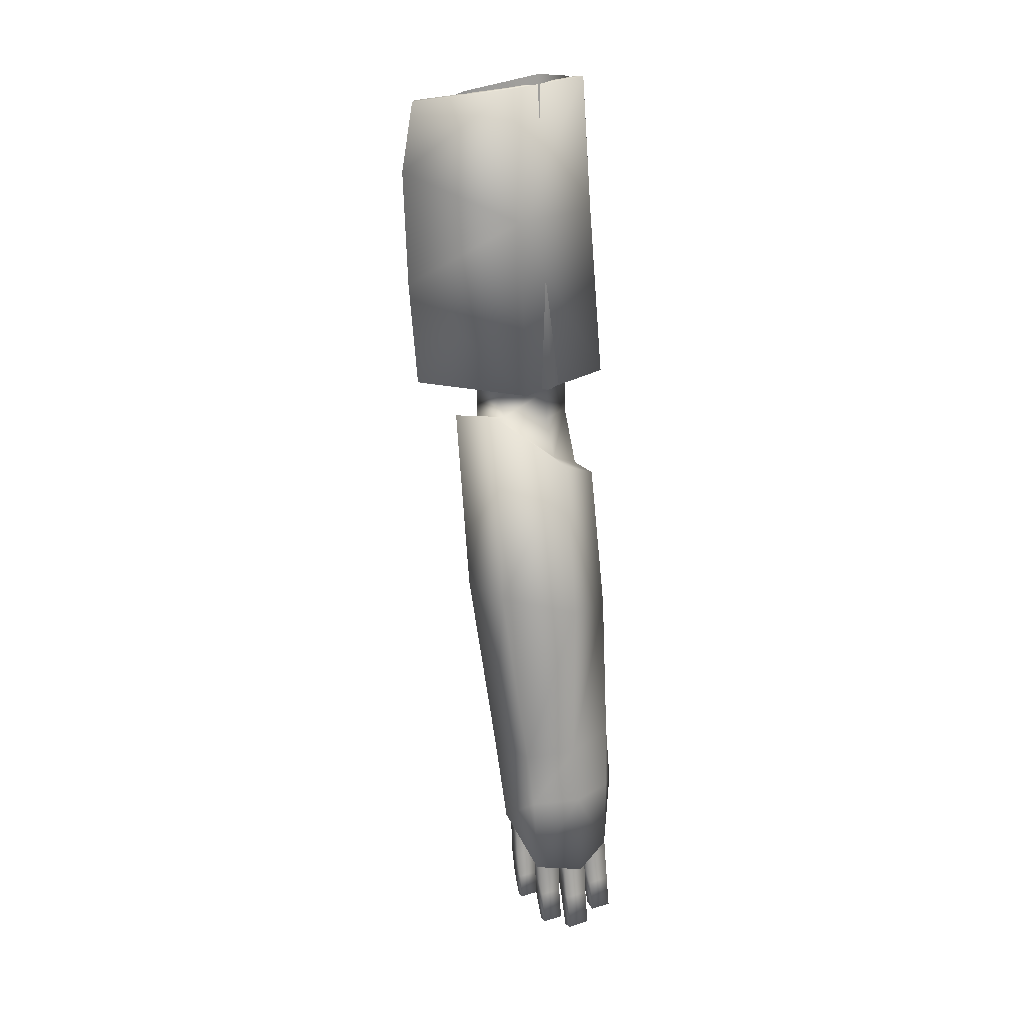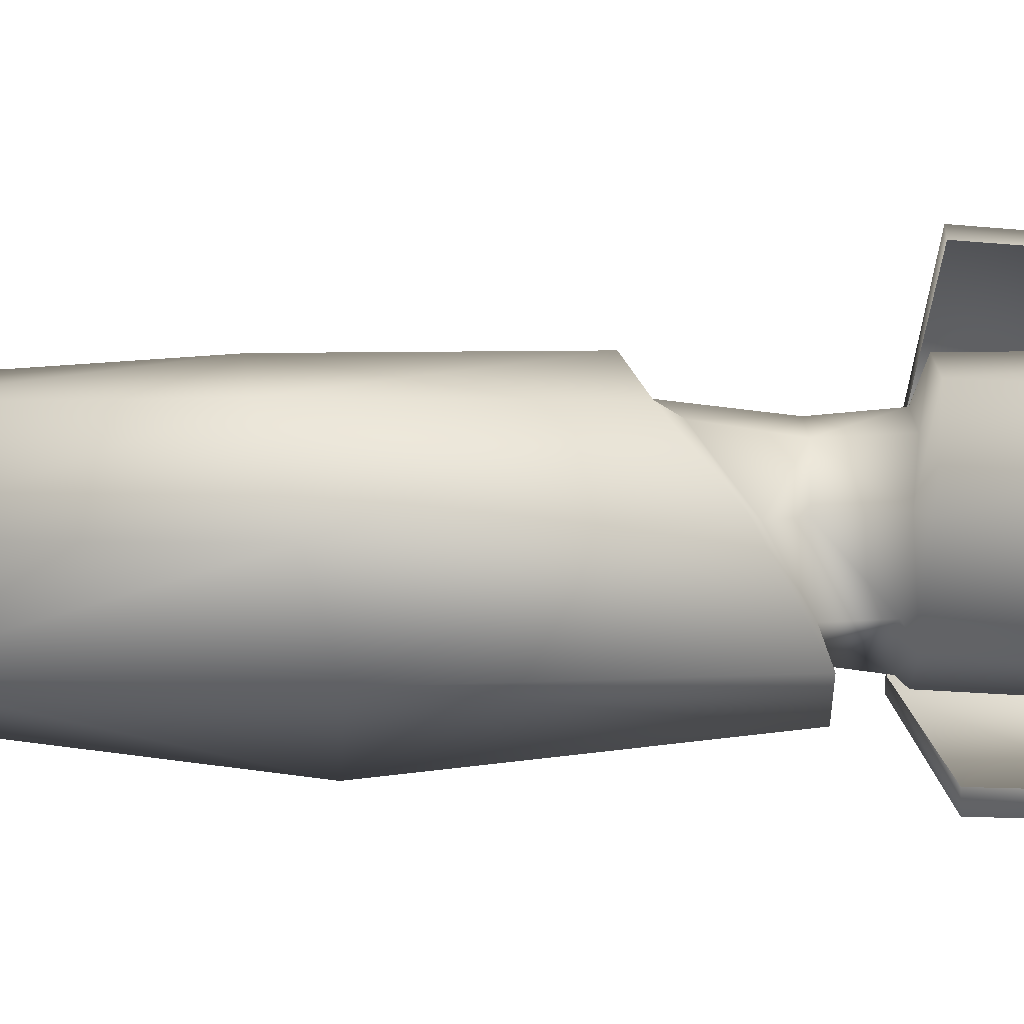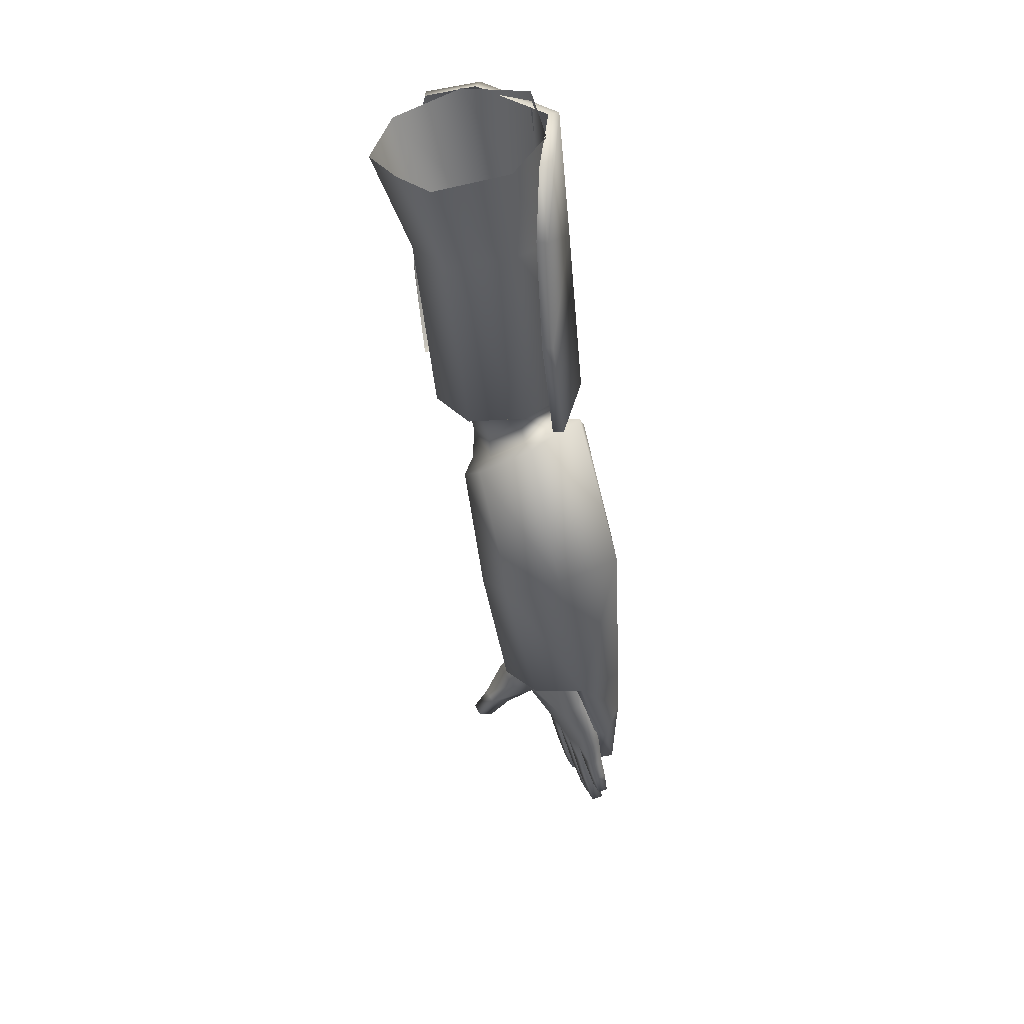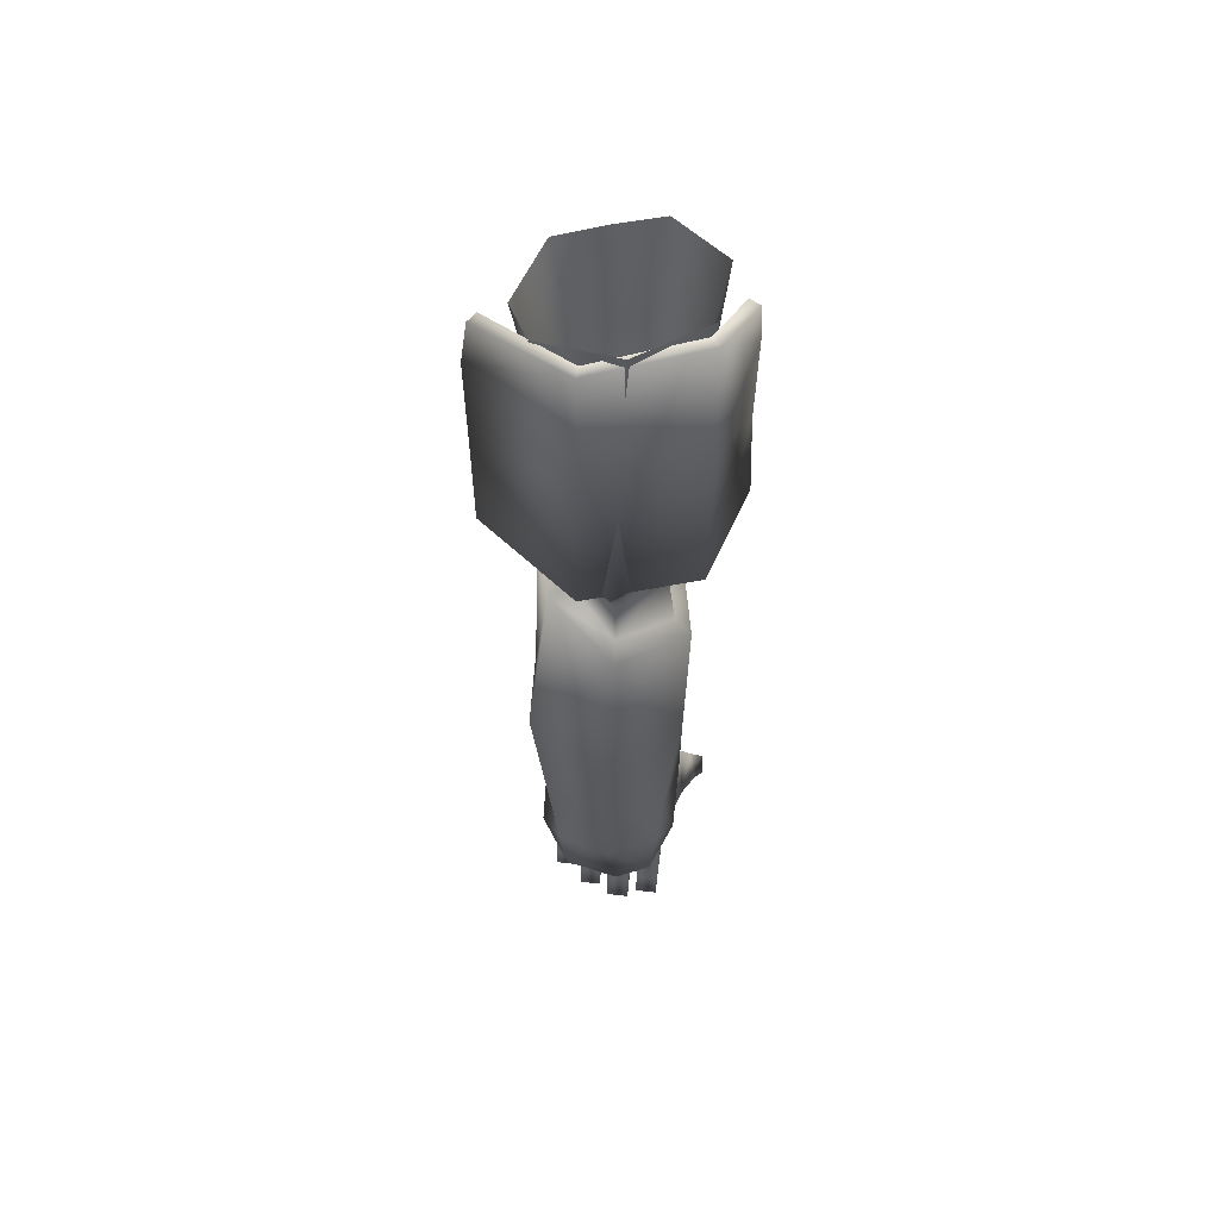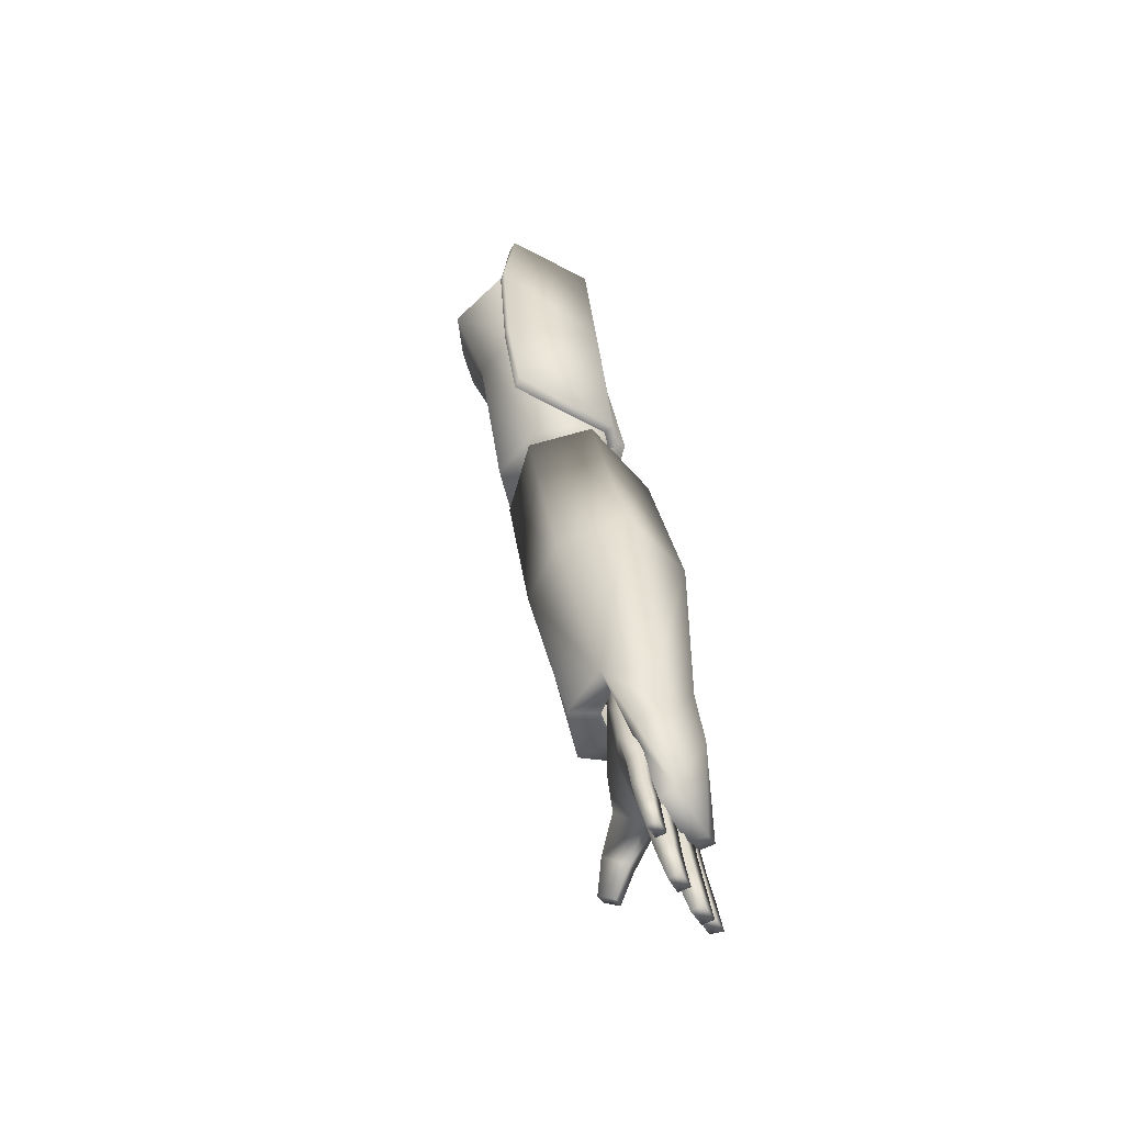
<metadata>
{"format":"obj","ext":"obj","renderer":"f3d","projection":"perspective","resolution":1024,"background":"white","views":[{"elev":22.3,"azim":-117.7,"up":"+Y"},{"elev":-34.9,"azim":80.9,"up":"+Z"},{"elev":35.2,"azim":156.7,"up":"+Y"},{"elev":64.6,"azim":-83.3,"up":"+Y"},{"elev":-49.2,"azim":-153.4,"up":"+Y"}]}
</metadata>
<code>
v  0.0559 0.0052 0.0203
v  0.0047 -0.0702 0.0475
v  0.0275 -0.0701 0.0122
v  0.0222 0.0147 0.0602
v  -0.0448 -0.0671 0.05
v  -0.0317 0.0305 0.0564
v  -0.0774 -0.0643 0.0076
v  -0.0684 0.0402 0.0083
v  -0.0555 0.0295 -0.0491
v  -0.0611 -0.0636 -0.039
v  -0.0216 0.0135 -0.066
v  -0.0264 -0.0625 -0.0492
v  0.0343 0.0029 -0.0497
v  0.0159 -0.0687 -0.0332
v  0.0477 0.0023 -0.0143
v  0.0095 -0.2114 0.0161
v  -0.0015 -0.2126 -0.0251
v  -0.0424 -0.2091 -0.0439
v  -0.0765 -0.204 -0.0345
v  -0.1019 -0.2027 0.0034
v  -0.0887 -0.2082 0.0066
v  -0.0736 -0.2091 -0.0319
v  -0.0646 -0.2044 0.05
v  -0.058 -0.2097 0.0407
v  -0.0158 -0.2079 0.0444
v  -0.0146 -0.2129 0.0138
v  -0.0262 -0.2126 0.0315
v  -0.0187 -0.2149 -0.0114
v  -0.0425 -0.2144 -0.033
v  -0.0792 -0.2287 -0.0271
v  -0.092 -0.2315 0.0048
v  -0.063 -0.2364 0.0379
v  -0.0343 -0.243 0.0304
v  -0.0206 -0.2442 0.0126
v  -0.1018 -0.2616 0.0065
v  -0.0708 -0.283 0.0441
v  -0.0214 -0.2808 0.0158
v  -0.0421 -0.2866 0.0374
v  -0.0455 -0.2383 -0.0348
v  -0.0245 -0.2441 -0.0126
v  -0.0242 -0.2585 -0.0156
v  -0.0111 -0.265 -0.0233
v  -0.0133 -0.2917 0.0156
v  -0.0337 -0.3908 -0.0316
v  -0.0696 -0.373 -0.0555
v  -0.0987 -0.5116 -0.0467
v  -0.0622 -0.5158 -0.0246
v  -0.0434 -0.234 -0.0532
v  -0.1248 -0.3668 -0.0527
v  -0.1391 -0.5112 -0.037
v  -0.1466 -0.382 0.0032
v  -0.1467 -0.5115 0.0033
v  -0.119 -0.2636 0.007
v  -0.0924 -0.2249 -0.0396
v  -0.0772 -0.292 0.0568
v  -0.0344 -0.2981 0.0482
v  -0.1013 -0.4021 0.0562
v  -0.1277 -0.5118 0.0463
v  -0.028 -0.4067 0.0137
v  -0.0531 -0.4063 0.0482
v  -0.051 -0.5204 0.0152
v  -0.0928 -0.5117 0.0559
v  -0.0792 -0.5165 0.0143
v  -0.0903 -0.5207 0.0432
v  -0.1197 -0.5652 0.0556
v  -0.1347 -0.5613 0.0432
v  -0.1521 -0.5571 0.0052
v  -0.1432 -0.5555 -0.0326
v  -0.1081 -0.5672 0.0489
v  -0.1259 -0.6181 0.0385
v  -0.14 -0.6162 0.0393
v  -0.1307 -0.6329 0.0118
v  -0.1458 -0.6326 0.0127
v  -0.1274 -0.6224 -0.0242
v  -0.1413 -0.6206 -0.0281
v  -0.1172 -0.573 -0.0372
v  -0.1232 -0.5719 -0.0486
v  -0.0973 -0.5123 -0.0257
v  -0.082 -0.5136 -0.0112
v  -0.1267 -0.5676 0.0079
v  -0.1286 -0.6047 0.0262
v  -0.1243 -0.5685 0.0321
v  -0.1282 -0.6033 0.0038
v  -0.1244 -0.6026 0.0475
v  -0.1113 -0.5737 0.0516
v  -0.1266 -0.597 -0.0202
v  -0.1252 -0.5672 -0.0179
v  -0.1166 -0.5381 0.0352
v  -0.091 -0.5337 0.0516
v  -0.0984 -0.5019 0.0342
v  -0.1133 -0.5015 0.028
v  -0.1254 -0.5372 0.0097
v  -0.119 -0.5025 0.0097
v  -0.1195 -0.5362 -0.0176
v  -0.113 -0.502 -0.0141
v  -0.1009 -0.5042 -0.023
v  -0.1114 -0.5384 -0.0317
v  -0.1021 -0.5415 -0.0345
v  -0.0839 -0.5035 0.0306
v  -0.069 -0.5305 0.0466
v  -0.0617 -0.5491 0.0556
v  -0.0791 -0.5058 0.0186
v  -0.0792 -0.4603 0.0247
v  -0.0731 -0.4609 0.0134
v  -0.0692 -0.5388 0.0247
v  -0.1175 -0.5659 -0.0364
v  -0.1062 -0.5691 -0.0377
v  -0.1223 -0.5904 -0.0377
v  -0.1121 -0.5942 -0.038
v  -0.0671 -0.5607 0.0368
v  -0.0945 -0.4602 0.0304
v  -0.1087 -0.4598 0.0251
v  -0.1268 -0.6156 -0.0222
v  -0.1252 -0.6132 -0.038
v  -0.115 -0.6157 -0.0385
v  -0.0503 -0.582 0.0631
v  -0.0514 -0.5849 0.0501
v  -0.0426 -0.6079 0.0615
v  -0.042 -0.6054 0.0727
v  -0.0677 -0.5913 0.0683
v  -0.09 -0.567 0.06
v  -0.0879 -0.5763 0.0413
v  -0.0986 -0.5868 0.0464
v  -0.1082 -0.6078 0.0474
v  -0.1293 -0.6314 0.0467
v  -0.1308 -0.6324 0.0281
v  -0.1148 -0.6347 0.0472
v  -0.0701 -0.5949 0.0555
v  -0.0555 -0.6141 0.0641
v  -0.0536 -0.6107 0.0751
v  -0.1346 -0.6583 0.0463
v  -0.1347 -0.6586 0.0292
v  -0.1389 -0.6835 0.0462
v  -0.139 -0.6833 0.0293
v  -0.1288 -0.683 0.0304
v  -0.1289 -0.6832 0.0451
v  -0.1217 -0.6599 0.0464
v  -0.1091 -0.6027 -0.0208
v  -0.0936 -0.5649 -0.0121
v  -0.1091 -0.6106 0.0019
v  -0.0862 -0.507 -0.0106
v  -0.0808 -0.4614 -0.0129
v  -0.097 -0.4594 -0.02
v  -0.1146 -0.6318 -0.0197
v  -0.1147 -0.6344 0.0002
v  -0.1137 -0.6188 -0.0221
v  -0.1211 -0.6589 -0.0184
v  -0.1211 -0.659 -0.0014
v  -0.1283 -0.6838 -0.0169
v  -0.1285 -0.6842 -0.0029
v  -0.119 -0.6358 -0.0382
v  -0.1187 -0.6362 -0.0234
v  -0.1241 -0.6545 -0.037
v  -0.1243 -0.6547 -0.0248
v  -0.1104 -0.6131 0.026
v  -0.1156 -0.6369 0.0276
v  -0.1168 -0.6388 0.0041
v  -0.1172 -0.6397 0.0243
v  -0.1218 -0.6602 0.0291
v  -0.1248 -0.667 0.0052
v  -0.1248 -0.6668 0.0228
v  -0.1332 -0.6951 0.0052
v  -0.1334 -0.6942 0.0214
v  -0.1079 -0.4583 -0.0126
v  -0.1123 -0.4586 0.0073
v  -0.1325 -0.6352 0.0239
v  -0.1375 -0.6643 0.0227
v  -0.1421 -0.6924 0.0226
v  -0.1324 -0.6349 0.0043
v  -0.1375 -0.6645 0.0046
v  -0.1422 -0.6924 0.0047
v  -0.1291 -0.6283 -0.0189
v  -0.1296 -0.6304 0.0003
v  -0.1331 -0.6566 -0.0182
v  -0.1331 -0.6567 -0.0015
v  -0.1373 -0.6823 -0.0017
v  -0.1373 -0.6821 -0.0181
v  -0.1294 -0.6342 -0.0235
v  -0.132 -0.6531 -0.0238
v  -0.132 -0.6529 -0.0381
v  -0.1293 -0.6339 -0.0381
v  -0.0894 -0.0682 -0.0194
v  -0.0491 0.0322 0.0591
v  -0.0791 0.0325 -0.0194
v  -0.0586 -0.0724 0.062
v  -0.0781 -0.2025 0.063
v  -0.1027 -0.2051 -0.0192
v  -0.0375 -0.0311 -0.0938
v  -0.0427 0.022 -0.0867
v  -0.0431 -0.1193 -0.0932
v  -0.0538 -0.1967 -0.0916
v  0.0029 -0.0365 0.0817
v  -0.0123 0.0226 0.0796
v  0.001 -0.1257 0.0819
v  -0.007 -0.2036 0.0861
v  -0.0084 0.0226 0.0717
v  0.0066 -0.0366 0.0736
v  0.0042 -0.126 0.0736
v  -0.004 -0.2039 0.0778
v  -0.072 -0.2034 0.0567
v  -0.0943 -0.2063 -0.0187
v  -0.0472 -0.1979 -0.0858
v  -0.0367 -0.1202 -0.0871
v  -0.0309 -0.0314 -0.088
v  -0.0355 0.0223 -0.0815
v  -0.0706 0.0321 -0.0187
v  -0.0427 0.0317 0.053
o BrazoD
g BrazoD
f 1 2 3
f 4 2 1
f 4 5 2
f 6 5 4
f 6 7 5
f 8 7 6
f 8 9 7
f 7 9 10
f 11 10 9
f 12 10 11
f 11 13 12
f 12 13 14
f 15 14 13
f 3 14 15
f 3 2 16
f 14 3 17
f 17 3 16
f 18 14 17
f 12 14 18
f 12 18 10
f 19 7 10
f 10 18 19
f 20 7 19
f 19 21 20
f 22 21 19
f 19 18 22
f 21 23 20
f 24 23 21
f 23 7 20
f 5 7 23
f 23 25 5
f 24 25 23
f 16 2 25
f 5 25 2
f 16 25 26
f 26 25 27
f 27 25 24
f 17 28 18
f 17 16 28
f 18 28 29
f 22 18 29
f 28 16 26
f 30 21 22
f 31 21 30
f 32 21 31
f 24 21 32
f 33 24 32
f 27 24 33
f 34 27 33
f 26 27 34
f 35 32 31
f 36 32 35
f 33 37 34
f 38 37 33
f 32 38 33
f 36 38 32
f 35 31 30
f 30 29 39
f 29 40 39
f 28 40 29
f 40 28 34
f 34 28 26
f 34 41 40
f 41 39 40
f 37 41 34
f 22 29 30
f 42 39 41
f 41 37 42
f 42 37 43
f 42 43 44
f 45 42 44
f 44 46 45
f 47 46 44
f 48 42 45
f 46 49 45
f 50 49 46
f 50 51 49
f 52 51 50
f 53 49 51
f 54 49 53
f 54 45 49
f 48 45 54
f 53 35 54
f 54 35 30
f 55 35 53
f 53 51 55
f 36 35 55
f 56 36 55
f 38 36 56
f 43 38 56
f 37 38 43
f 51 52 57
f 55 51 57
f 57 52 58
f 43 56 59
f 59 56 60
f 60 55 57
f 56 55 60
f 61 59 60
f 57 62 60
f 58 62 57
f 62 61 60
f 61 62 63
f 63 62 64
f 62 58 65
f 62 65 64
f 65 58 66
f 58 52 66
f 66 52 67
f 67 52 68
f 68 52 50
f 64 65 69
f 65 70 69
f 71 70 65
f 67 71 66
f 71 65 66
f 71 72 70
f 73 72 71
f 73 71 67
f 73 74 72
f 75 74 73
f 75 67 68
f 73 67 75
f 75 76 74
f 77 76 75
f 75 68 77
f 46 76 77
f 68 46 77
f 50 46 68
f 78 76 46
f 78 47 79
f 46 47 78
f 47 61 79
f 79 61 63
f 61 47 59
f 59 47 44
f 44 43 59
f 48 39 42
f 48 30 39
f 54 30 48
f 15 1 3
f 80 81 82
f 83 81 80
f 84 82 81
f 85 82 84
f 80 86 83
f 87 86 80
f 88 82 85
f 85 89 88
f 90 88 89
f 91 88 90
f 91 92 88
f 92 82 88
f 80 82 92
f 93 92 91
f 93 94 92
f 80 94 87
f 92 94 80
f 95 94 93
f 95 96 94
f 94 96 97
f 97 87 94
f 96 98 97
f 90 89 99
f 99 89 100
f 89 101 100
f 99 100 102
f 102 103 99
f 104 103 102
f 102 100 105
f 98 106 97
f 107 106 98
f 106 107 108
f 108 107 109
f 106 108 87
f 106 87 97
f 87 108 86
f 105 100 110
f 110 100 101
f 111 99 103
f 90 99 111
f 112 90 111
f 91 90 112
f 108 113 86
f 114 113 108
f 108 115 114
f 109 115 108
f 101 116 110
f 110 116 117
f 116 118 117
f 119 118 116
f 116 120 119
f 116 121 120
f 101 121 116
f 121 101 89
f 121 89 85
f 121 85 122
f 122 85 123
f 84 123 85
f 124 123 84
f 84 125 124
f 84 81 125
f 125 81 126
f 124 125 127
f 122 128 121
f 121 128 120
f 129 120 128
f 130 120 129
f 129 118 130
f 130 118 119
f 125 126 131
f 125 131 127
f 131 126 132
f 132 133 131
f 134 133 132
f 134 135 133
f 133 135 136
f 133 137 131
f 127 131 137
f 136 137 133
f 119 120 130
f 138 139 140
f 139 138 107
f 98 139 107
f 98 141 139
f 96 141 98
f 141 105 139
f 102 105 141
f 102 141 104
f 104 141 142
f 96 142 141
f 107 138 109
f 143 142 96
f 138 140 144
f 144 140 145
f 109 138 115
f 115 138 146
f 144 145 147
f 147 145 148
f 148 149 147
f 150 149 148
f 115 146 151
f 151 146 152
f 152 153 151
f 154 153 152
f 155 123 124
f 122 123 155
f 155 124 156
f 156 124 127
f 140 122 155
f 140 155 157
f 157 155 158
f 139 122 140
f 105 122 139
f 110 122 105
f 110 117 122
f 122 117 128
f 117 118 128
f 128 118 129
f 127 137 156
f 156 137 159
f 159 137 135
f 135 137 136
f 157 158 160
f 160 158 161
f 160 161 162
f 162 161 163
f 95 143 96
f 164 143 95
f 95 165 164
f 93 165 95
f 165 93 112
f 112 93 91
f 134 159 135
f 132 159 134
f 132 156 159
f 126 156 132
f 81 156 126
f 155 156 81
f 81 158 155
f 166 158 81
f 166 167 158
f 158 167 161
f 168 161 167
f 163 161 168
f 83 166 81
f 169 166 83
f 166 169 167
f 167 169 170
f 170 168 167
f 171 168 170
f 171 163 168
f 162 163 171
f 83 172 173
f 86 172 83
f 172 174 173
f 173 174 175
f 174 176 175
f 177 176 174
f 177 149 176
f 176 149 150
f 83 157 169
f 140 157 83
f 157 160 169
f 169 160 170
f 162 170 160
f 171 170 162
f 138 172 86
f 144 172 138
f 172 144 174
f 174 144 147
f 174 147 177
f 177 147 149
f 140 173 145
f 83 173 140
f 173 175 145
f 145 175 148
f 176 148 175
f 150 148 176
f 138 113 146
f 86 113 138
f 146 113 152
f 152 113 178
f 152 178 154
f 154 178 179
f 180 151 153
f 181 151 180
f 180 178 181
f 179 178 180
f 181 115 151
f 114 115 181
f 113 181 178
f 114 181 113
f 179 153 154
f 180 153 179
f 182 183 184
f 185 183 182
f 185 182 186
f 186 182 187
f 182 184 188
f 188 184 189
f 182 188 190
f 182 190 187
f 187 190 191
f 192 183 185
f 193 183 192
f 194 192 185
f 185 186 194
f 194 186 195
f 192 196 193
f 197 196 192
f 198 192 194
f 197 192 198
f 199 194 195
f 198 194 199
f 187 200 186
f 200 195 186
f 199 195 200
f 201 200 187
f 191 201 187
f 202 201 191
f 202 191 203
f 203 191 190
f 203 190 204
f 204 190 188
f 204 188 205
f 205 188 189
f 205 189 206
f 206 189 184
f 206 184 207
f 207 184 183
f 193 207 183
f 196 207 193

</code>
